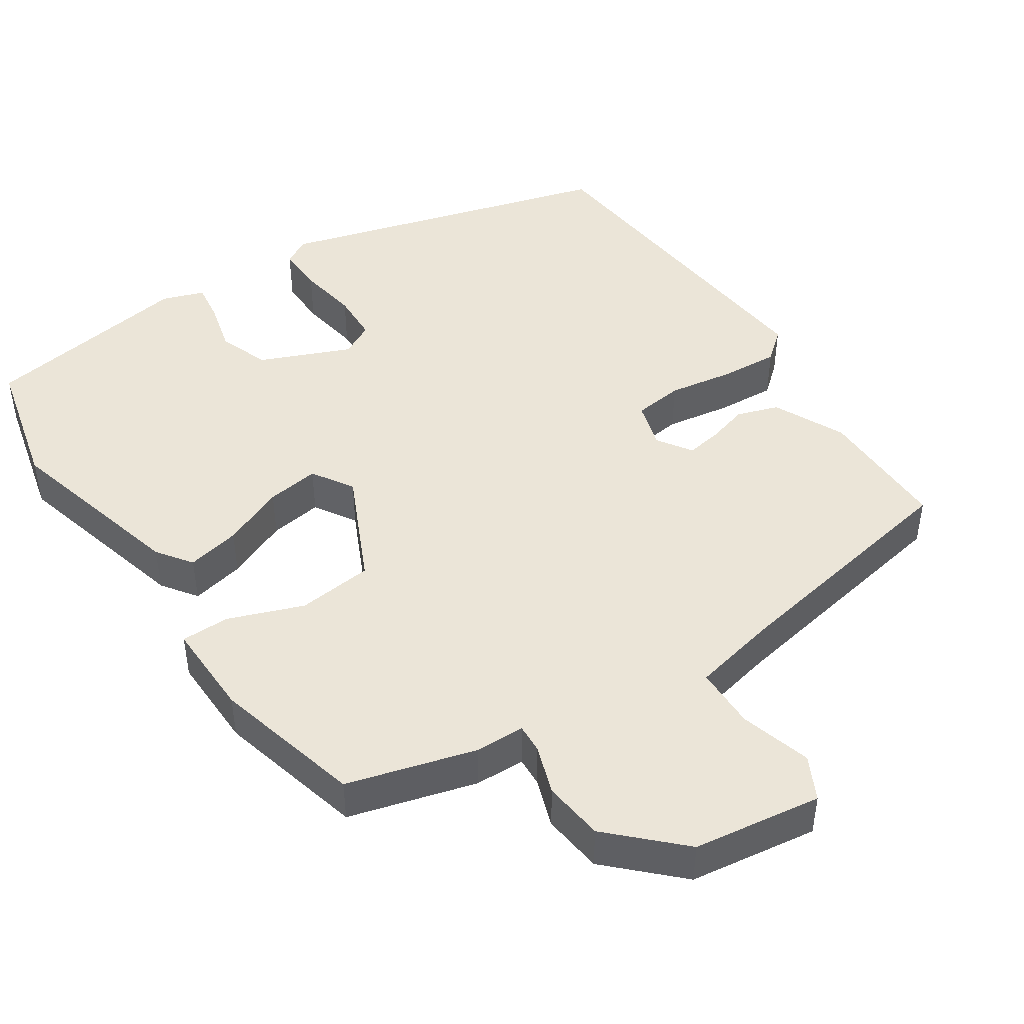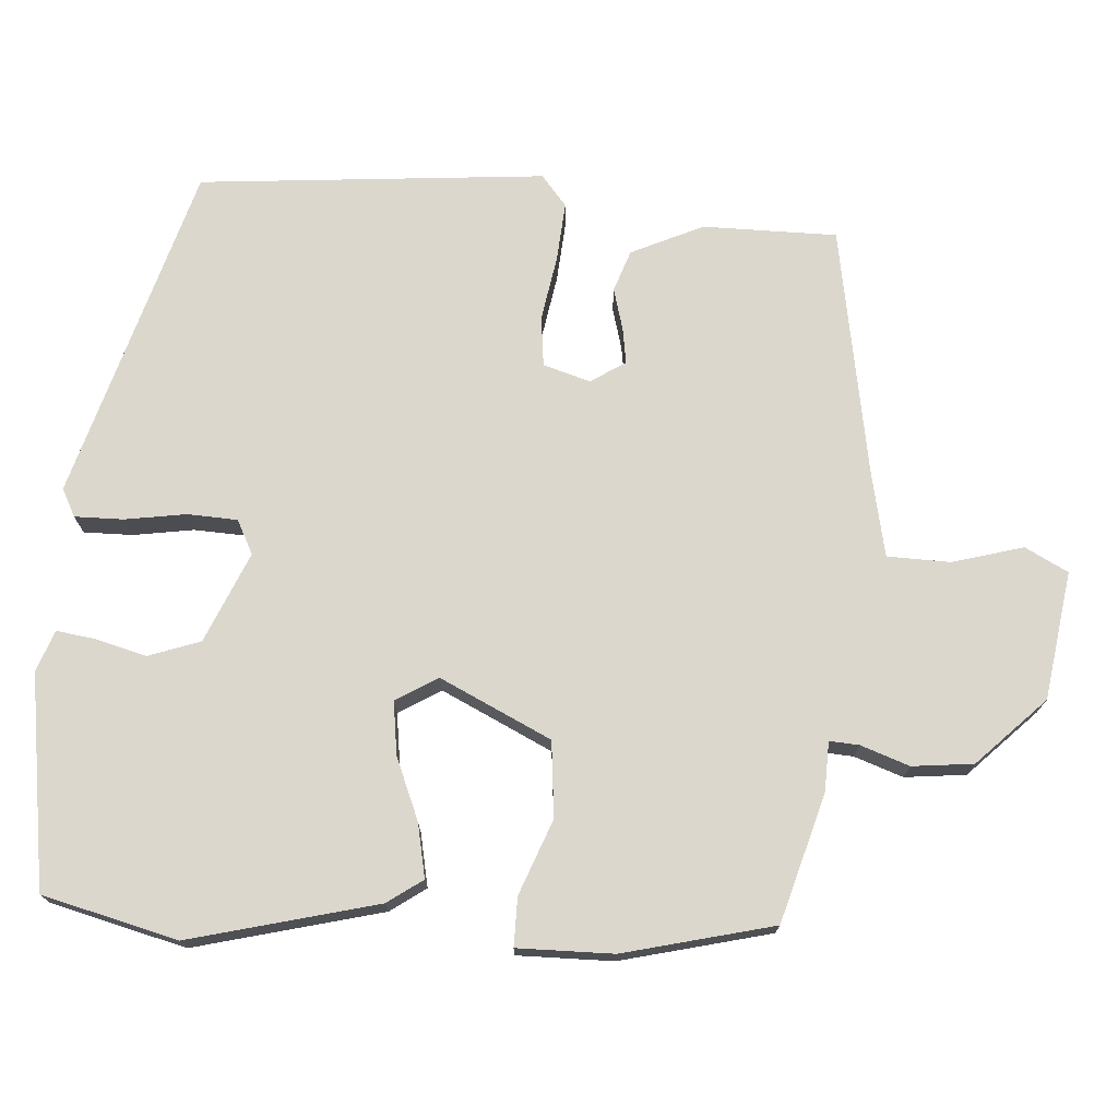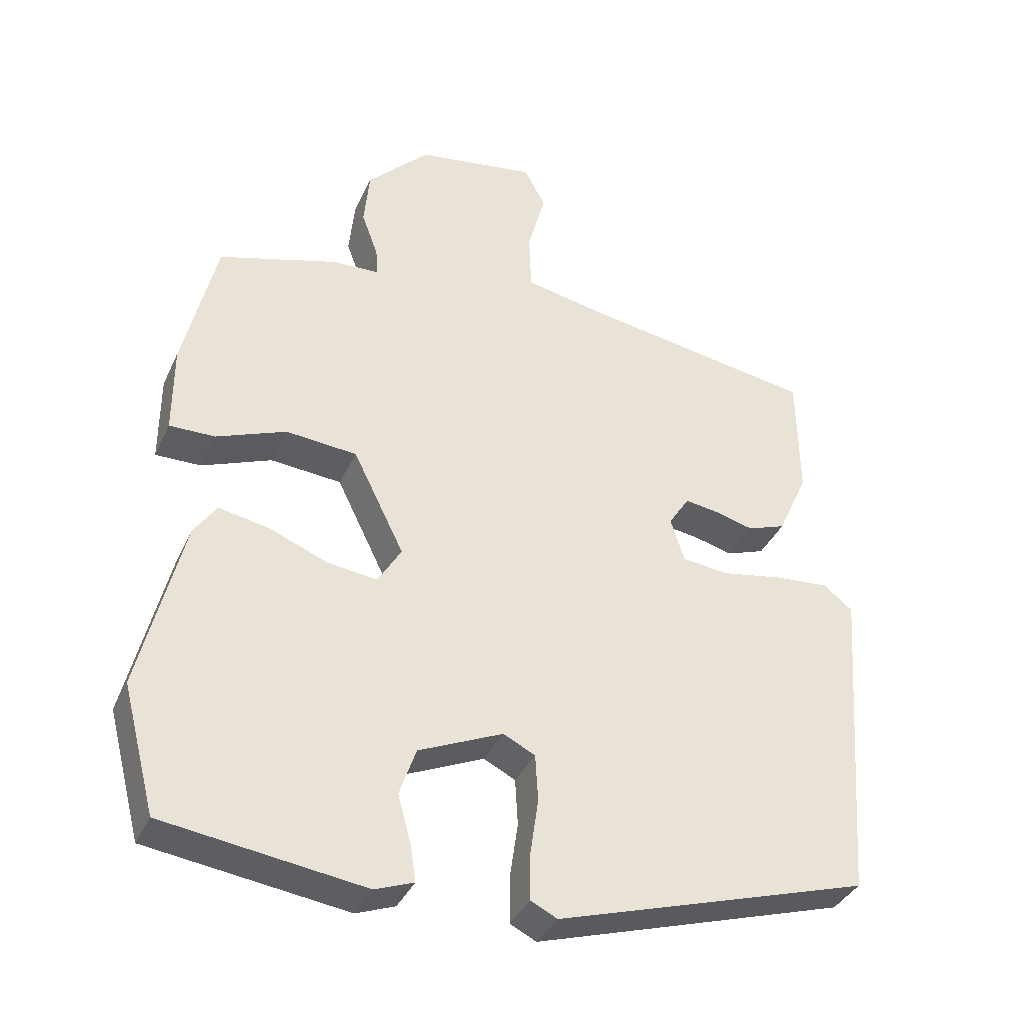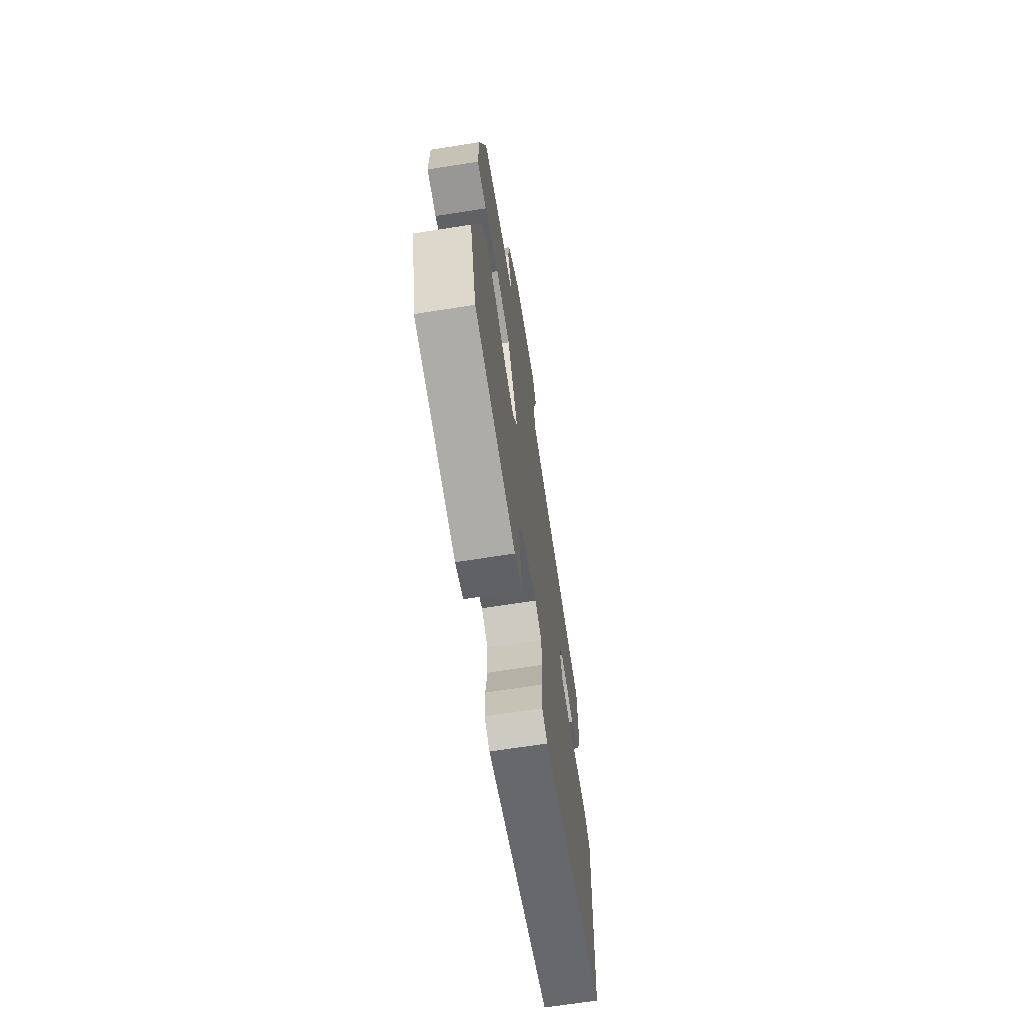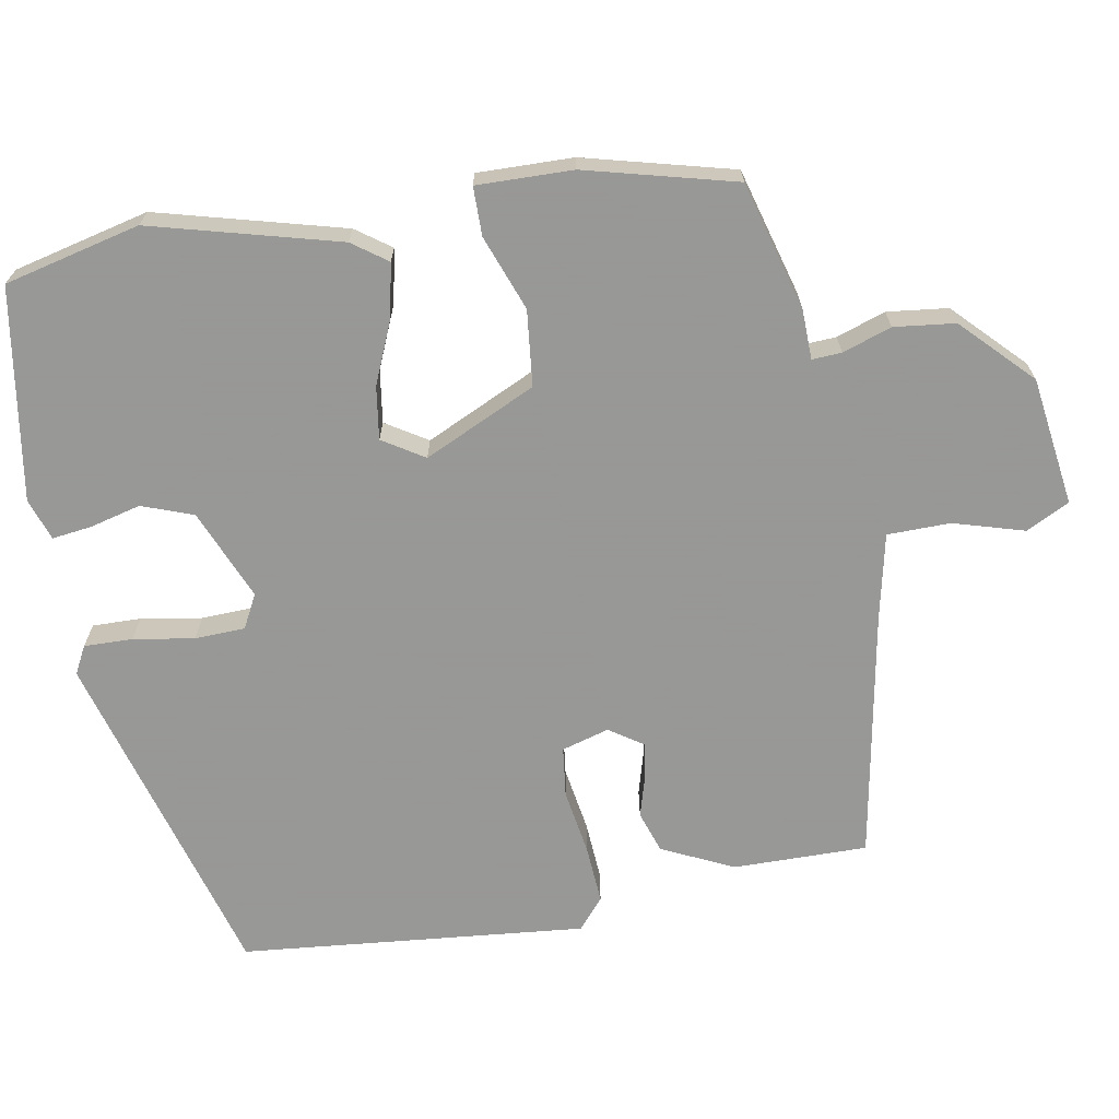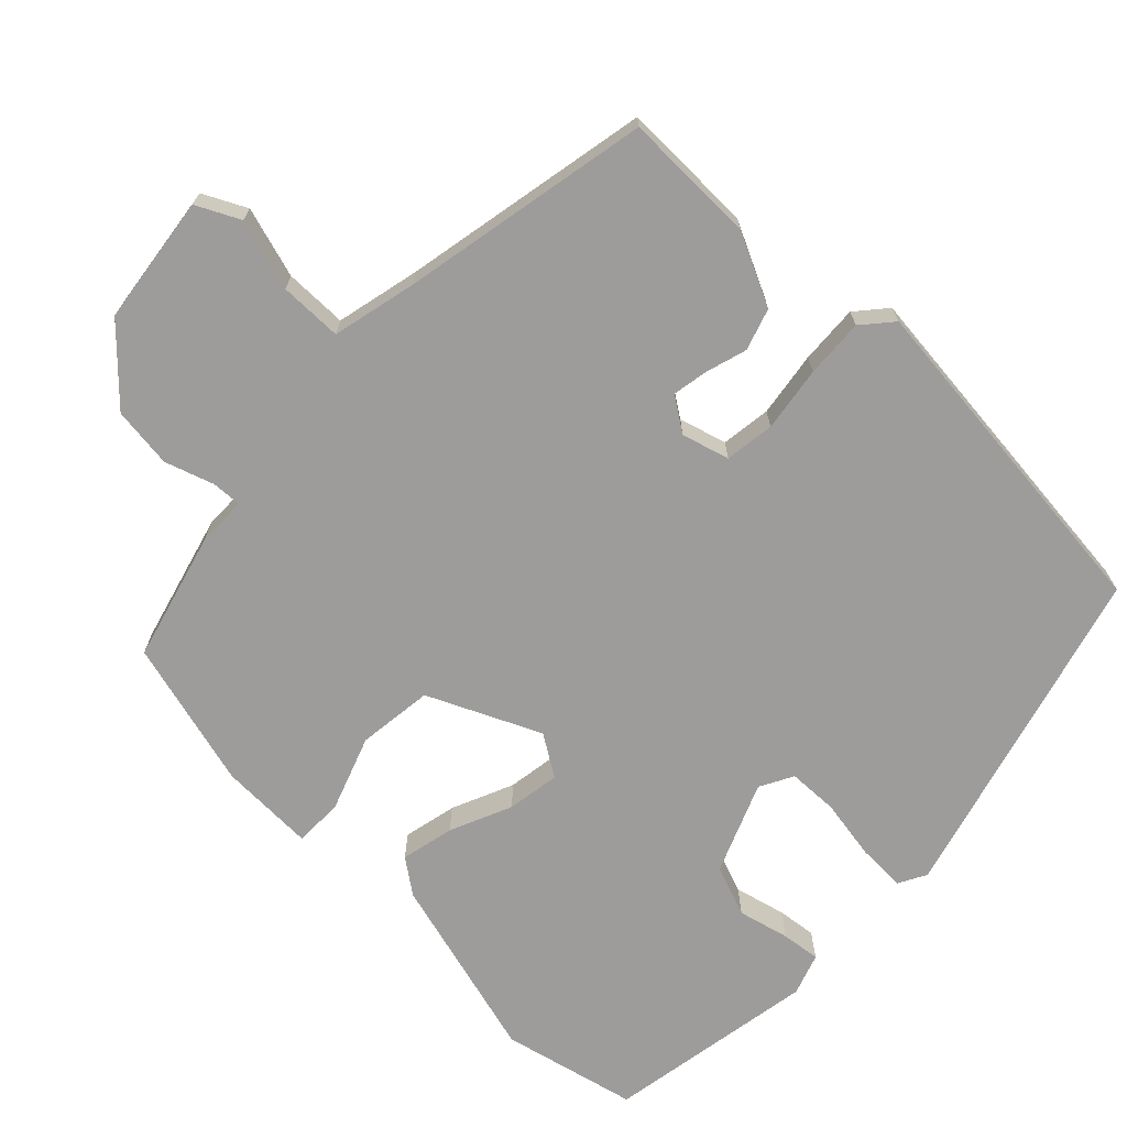
<metadata>
{"format":"obj","ext":"obj","renderer":"f3d","projection":"perspective","resolution":1024,"background":"white","views":[{"elev":45.6,"azim":-34.7,"up":"+Y"},{"elev":73.4,"azim":-86.7,"up":"+Y"},{"elev":-37.0,"azim":-22.5,"up":"+Z"},{"elev":-69.1,"azim":-81.1,"up":"+Z"},{"elev":-68.4,"azim":-81.1,"up":"+Y"},{"elev":-70.1,"azim":44.3,"up":"+Y"}]}
</metadata>
<code>
v 0.496 0.07 -0.401
v 0.042 0.07 -0.54
v 0.004 0.07 -0.521
v 0.004 0.07 -0.455
v 0.016 0.07 -0.372
v 0.012 0.07 -0.304
v -0.034 0.07 -0.281
v -0.156 0.07 -0.335
v -0.18 0.07 -0.405
v -0.161 0.07 -0.474
v -0.153 0.07 -0.527
v -0.209 0.07 -0.548
v -0.498 0.07 -0.508
v -0.546 0.07 -0.325
v -0.484 0.07 -0.07
v -0.451 0.07 -0.022
v -0.378 0.07 -0.036
v -0.293 0.07 -0.07
v -0.221 0.07 -0.079
v -0.187 0.07 -0.022
v -0.261 0.07 0.128
v -0.364 0.07 0.137
v -0.465 0.07 0.097
v -0.531 0.07 0.096
v -0.531 0.07 0.226
v -0.483 0.07 0.43
v -0.31 0.07 0.482
v -0.242 0.07 0.485
v -0.245 0.07 0.525
v -0.269 0.07 0.591
v -0.261 0.07 0.674
v -0.171 0.07 0.766
v 0.003 0.07 0.794
v 0.034 0.07 0.736
v 0.008 0.07 0.639
v 0.011 0.07 0.554
v 0.127 0.07 0.531
v 0.467 0.07 0.476
v 0.469 0.07 0.294
v 0.425 0.07 0.196
v 0.369 0.07 0.176
v 0.312 0.07 0.191
v 0.264 0.07 0.198
v 0.234 0.07 0.151
v 0.254 0.07 0.087
v 0.322 0.07 0.08
v 0.41 0.07 0.096
v 0.49 0.07 0.103
v 0.532 0.07 0.069
v 0.496 0 -0.401
v 0.042 0 -0.54
v 0.004 0 -0.521
v 0.004 0 -0.455
v 0.016 0 -0.372
v 0.012 0 -0.304
v -0.034 0 -0.281
v -0.156 0 -0.335
v -0.18 0 -0.405
v -0.161 0 -0.474
v -0.153 0 -0.527
v -0.209 0 -0.548
v -0.498 0 -0.508
v -0.546 0 -0.325
v -0.484 0 -0.07
v -0.451 0 -0.022
v -0.378 0 -0.036
v -0.293 0 -0.07
v -0.221 0 -0.079
v -0.187 0 -0.022
v -0.261 0 0.128
v -0.364 0 0.137
v -0.465 0 0.097
v -0.531 0 0.096
v -0.531 0 0.226
v -0.483 0 0.43
v -0.31 0 0.482
v -0.242 0 0.485
v -0.245 0 0.525
v -0.269 0 0.591
v -0.261 0 0.674
v -0.171 0 0.766
v 0.003 0 0.794
v 0.034 0 0.736
v 0.008 0 0.639
v 0.011 0 0.554
v 0.127 0 0.531
v 0.467 0 0.476
v 0.469 0 0.294
v 0.425 0 0.196
v 0.369 0 0.176
v 0.312 0 0.191
v 0.264 0 0.198
v 0.234 0 0.151
v 0.254 0 0.087
v 0.322 0 0.08
v 0.41 0 0.096
v 0.49 0 0.103
v 0.532 0 0.069
f 3 4 5
f 2 3 5
f 1 2 5
f 49 1 5
f 48 49 5
f 47 48 5
f 46 47 5
f 45 46 5 6
f 44 45 6 7
f 40 41 42
f 39 40 42
f 38 39 42
f 37 38 42
f 36 37 42 43
f 33 34 35
f 32 33 35
f 31 32 35
f 30 31 35
f 29 30 35
f 28 29 35 36
f 26 27 28
f 25 26 28
f 24 25 28
f 23 24 28
f 22 23 28
f 36 43 44
f 28 36 44
f 22 28 44
f 21 22 44
f 16 17 18
f 15 16 18
f 14 15 18
f 13 14 18
f 12 13 18
f 11 12 18
f 10 11 18
f 9 10 18
f 8 9 18 19
f 7 8 19 20
f 7 20 21 44
f 54 53 52
f 54 52 51
f 54 51 50
f 54 50 98
f 54 98 97
f 54 97 96
f 54 96 95
f 55 54 95 94
f 56 55 94 93
f 91 90 89
f 91 89 88
f 91 88 87
f 91 87 86
f 92 91 86 85
f 84 83 82
f 84 82 81
f 84 81 80
f 84 80 79
f 84 79 78
f 85 84 78 77
f 77 76 75
f 77 75 74
f 77 74 73
f 77 73 72
f 77 72 71
f 93 92 85
f 93 85 77
f 93 77 71
f 93 71 70
f 67 66 65
f 67 65 64
f 67 64 63
f 67 63 62
f 67 62 61
f 67 61 60
f 67 60 59
f 67 59 58
f 68 67 58 57
f 69 68 57 56
f 93 70 69 56
f 1 50 51 2
f 2 51 52 3
f 3 52 53 4
f 4 53 54 5
f 5 54 55 6
f 6 55 56 7
f 7 56 57 8
f 8 57 58 9
f 9 58 59 10
f 10 59 60 11
f 11 60 61 12
f 12 61 62 13
f 13 62 63 14
f 14 63 64 15
f 15 64 65 16
f 16 65 66 17
f 17 66 67 18
f 18 67 68 19
f 19 68 69 20
f 20 69 70 21
f 21 70 71 22
f 22 71 72 23
f 23 72 73 24
f 24 73 74 25
f 25 74 75 26
f 26 75 76 27
f 27 76 77 28
f 28 77 78 29
f 29 78 79 30
f 30 79 80 31
f 31 80 81 32
f 32 81 82 33
f 33 82 83 34
f 34 83 84 35
f 35 84 85 36
f 36 85 86 37
f 37 86 87 38
f 38 87 88 39
f 39 88 89 40
f 40 89 90 41
f 41 90 91 42
f 42 91 92 43
f 43 92 93 44
f 44 93 94 45
f 45 94 95 46
f 46 95 96 47
f 47 96 97 48
f 48 97 98 49
f 49 98 50 1

</code>
